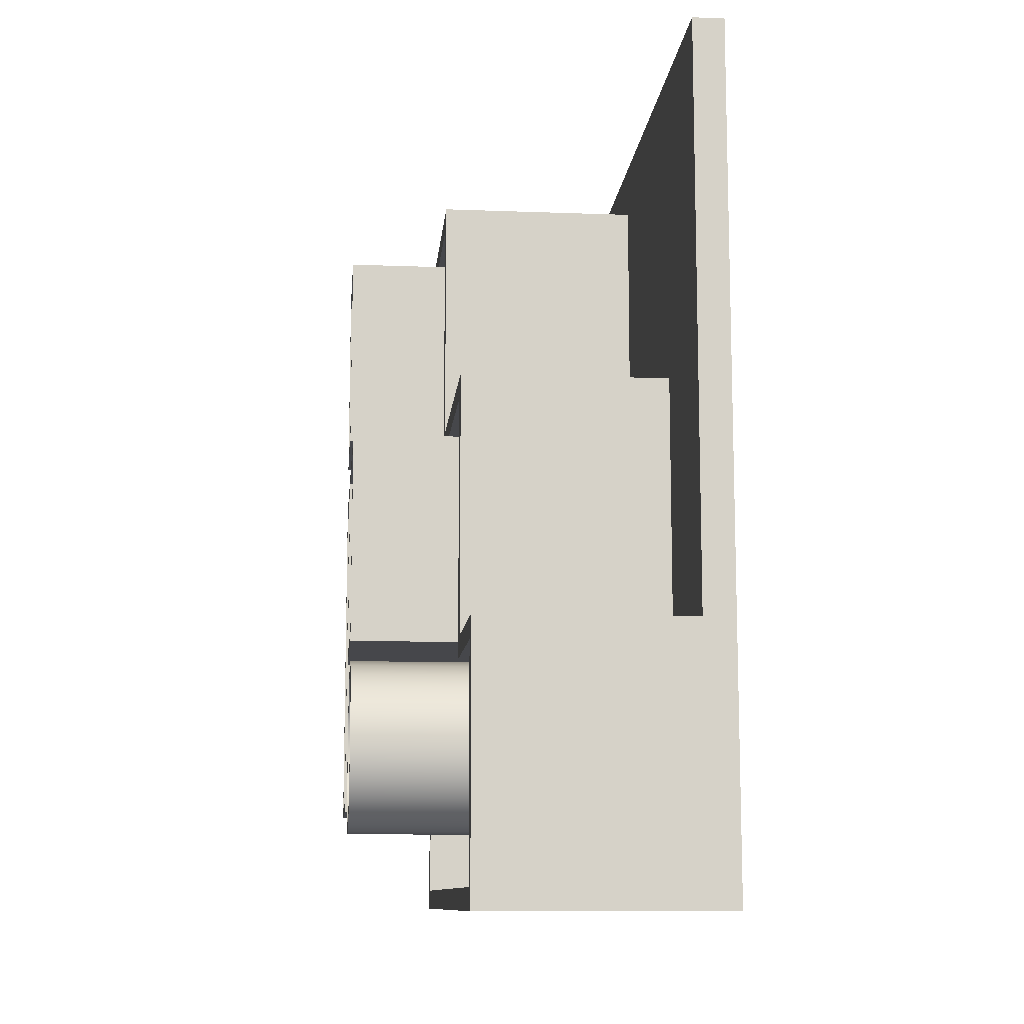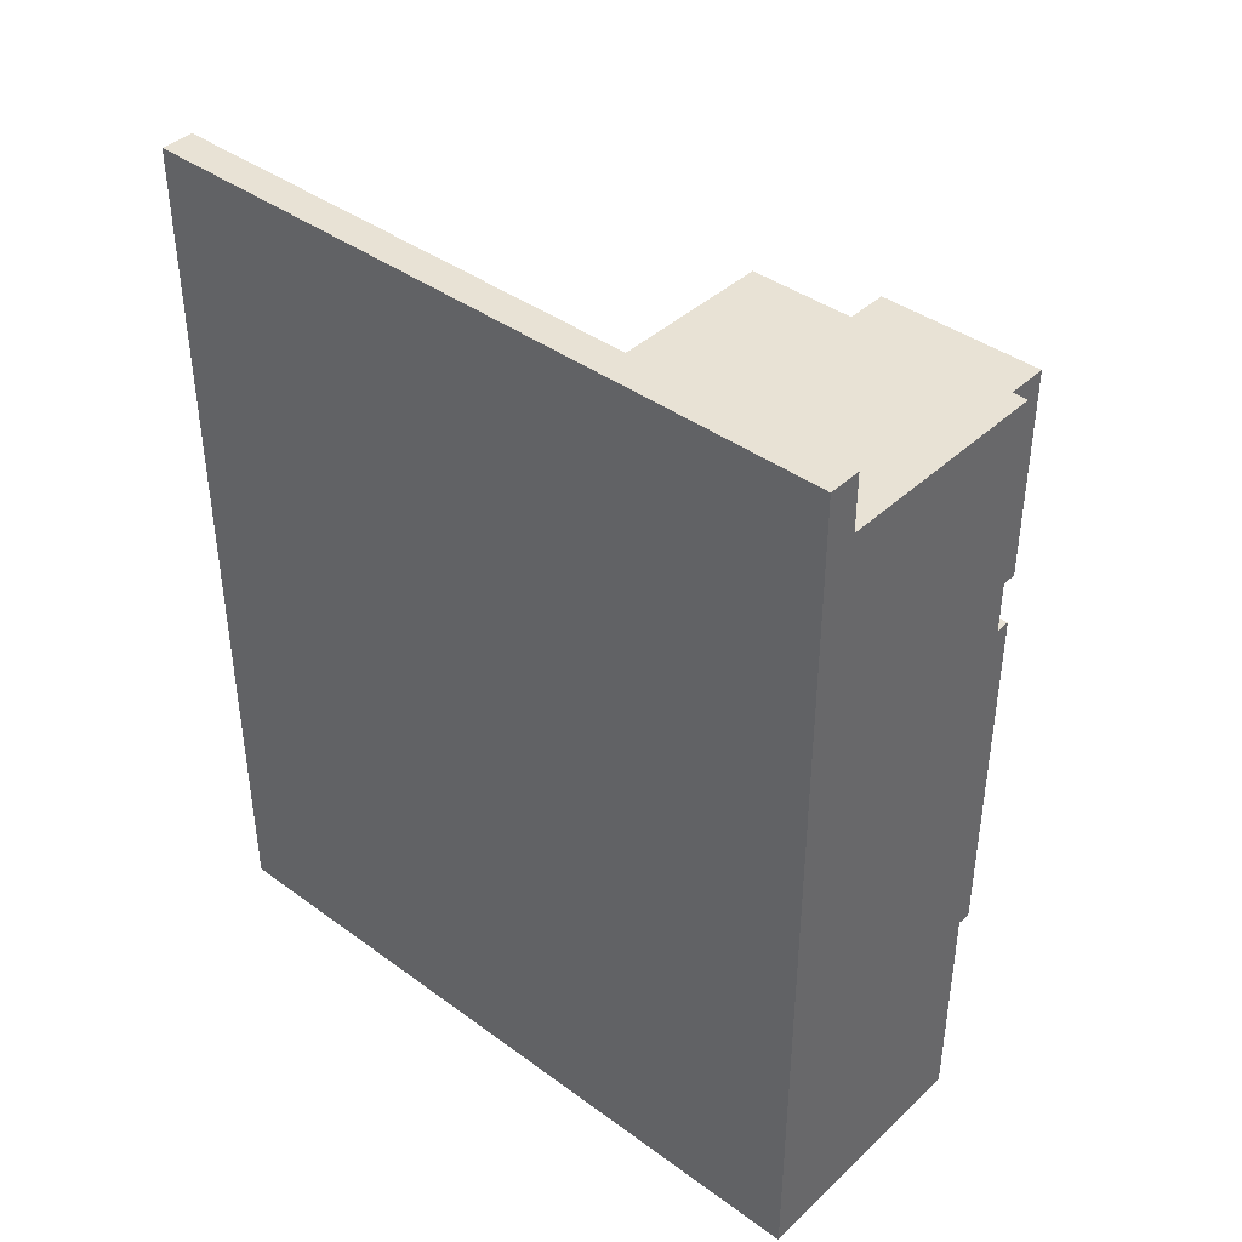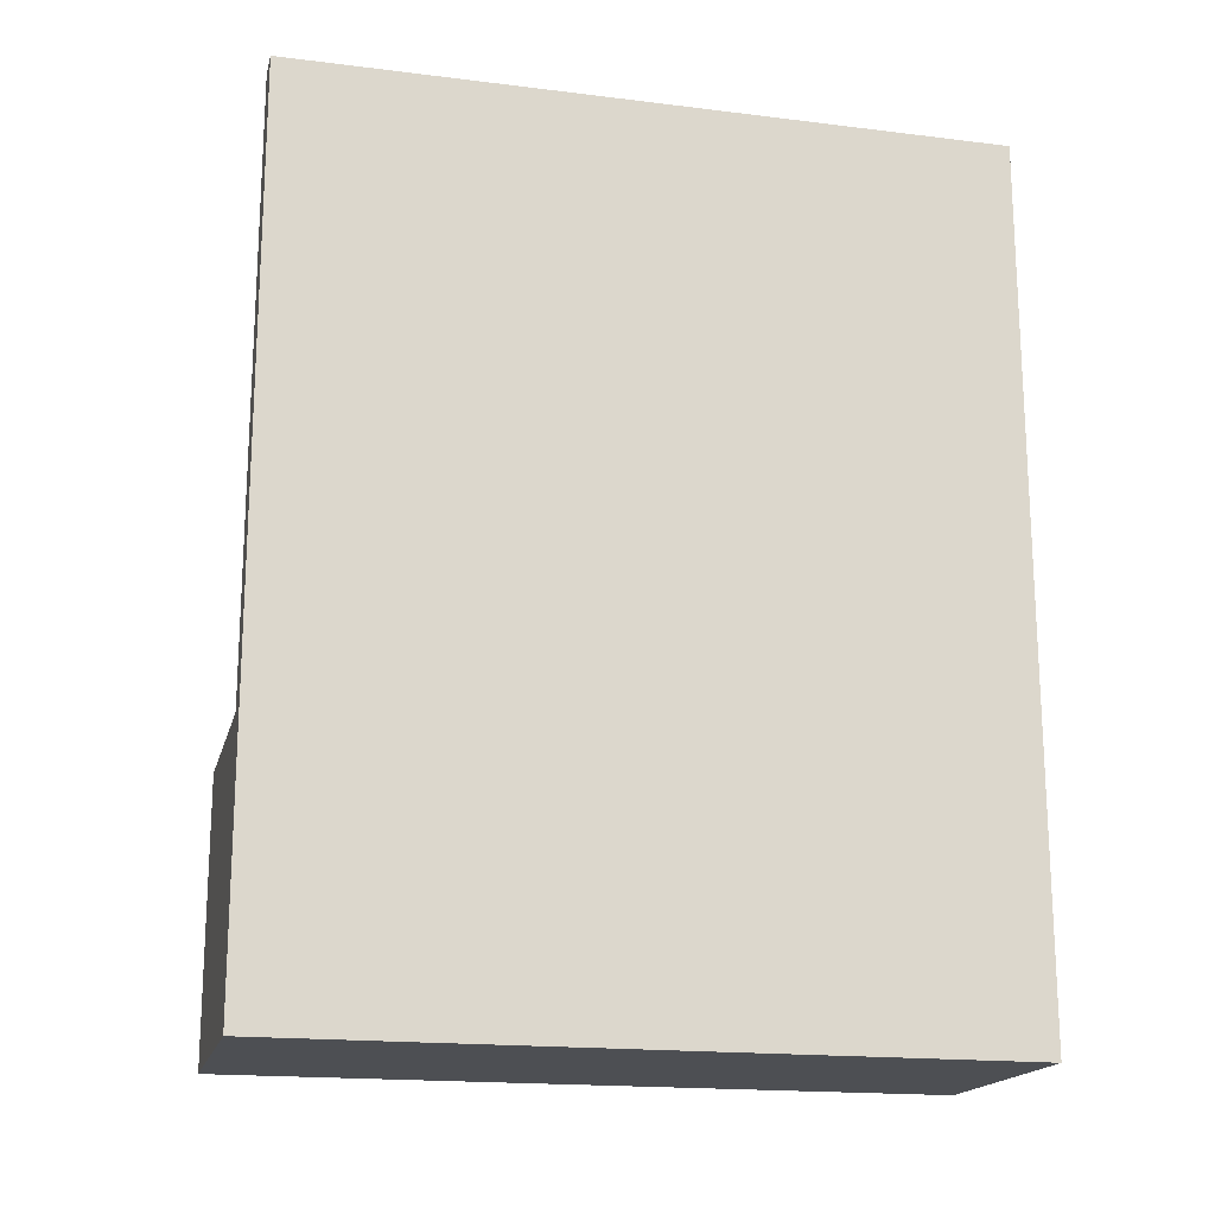
<metadata>
{"format":"obj","ext":"obj","renderer":"f3d","projection":"perspective","resolution":1024,"background":"white","views":[{"elev":-10.8,"azim":174.7,"up":"+Z"},{"elev":40.8,"azim":-48.4,"up":"+Z"},{"elev":-17.8,"azim":-103.6,"up":"+Z"}]}
</metadata>
<code>
v 2.5 0.6 3
v 1.5 0.6 2
v 1.5 0.7 2
v 2.5 0.7 3
v 2 0.6 3.5
v 2.5 0.6 3
v 2.5 0.7 3
v 2 0.7 3.5
v 1 0.6 2.5
v 2 0.6 3.5
v 2 0.7 3.5
v 1 0.7 2.5
v 1.5 0.6 2
v 1 0.6 2.5
v 1 0.7 2.5
v 1.5 0.7 2
v 1.5 0.7 2
v 1 0.7 2.5
v 2 0.7 3.5
v 2.5 0.7 3
v 3 4.5 2.207
v 3 4.331 2.187
v 3 4.171 2.126
v 3 4.031 2.029
v 3 3.918 1.902
v 3 3.839 1.751
v 3 3.798 1.585
v 3 3.798 1.415
v 3 3.839 1.249
v 3 3.918 1.098
v 3 4.031 0.9707
v 3 4.171 0.8739
v 3 4.331 0.8134
v 3 4.5 0.7929
v 3 4.669 0.8134
v 3 4.829 0.8739
v 3 4.969 0.9707
v 3 5.082 1.098
v 3 5.161 1.249
v 3 5.202 1.415
v 3 5.202 1.585
v 3 5.161 1.751
v 3 5.082 1.902
v 3 4.969 2.029
v 3 4.829 2.126
v 3 4.669 2.187
v 0 4.5 2.207
v 0 4.669 2.187
v 0 4.829 2.126
v 0 4.969 2.029
v 0 5.082 1.902
v 0 5.161 1.751
v 0 5.202 1.585
v 0 5.202 1.415
v 0 5.161 1.249
v 0 5.082 1.098
v 0 4.969 0.9707
v 0 4.829 0.8739
v 0 4.669 0.8134
v 0 4.5 0.7929
v 0 4.331 0.8134
v 0 4.171 0.8739
v 0 4.031 0.9707
v 0 3.918 1.098
v 0 3.839 1.249
v 0 3.798 1.415
v 0 3.798 1.585
v 0 3.839 1.751
v 0 3.918 1.902
v 0 4.031 2.029
v 0 4.171 2.126
v 0 4.331 2.187
v 3 4.5 2.207
v 0 4.5 2.207
v 3 4.5 2.307
v 3 4.68 2.287
v 3 4.85 2.227
v 3 5.003 2.131
v 3 5.131 2.003
v 3 5.227 1.85
v 3 5.287 1.68
v 3 5.307 1.5
v 3 5.287 1.32
v 3 5.227 1.15
v 3 5.131 0.9968
v 3 5.003 0.869
v 3 4.85 0.7728
v 3 4.68 0.7131
v 3 4.5 0.6929
v 3 4.32 0.7131
v 3 4.15 0.7728
v 3 3.997 0.869
v 3 3.869 0.9968
v 3 3.773 1.15
v 3 3.713 1.32
v 3 3.693 1.5
v 3 3.713 1.68
v 3 3.773 1.85
v 3 3.869 2.003
v 3 3.997 2.131
v 3 4.15 2.227
v 3 4.32 2.287
v 0 4.5 2.307
v 0 4.32 2.287
v 0 4.15 2.227
v 0 3.997 2.131
v 0 3.869 2.003
v 0 3.773 1.85
v 0 3.713 1.68
v 0 3.693 1.5
v 0 3.713 1.32
v 0 3.773 1.15
v 0 3.869 0.9968
v 0 3.997 0.869
v 0 4.15 0.7728
v 0 4.32 0.7131
v 0 4.5 0.6929
v 0 4.68 0.7131
v 0 4.85 0.7728
v 0 5.003 0.869
v 0 5.131 0.9968
v 0 5.227 1.15
v 0 5.287 1.32
v 0 5.307 1.5
v 0 5.287 1.68
v 0 5.227 1.85
v 0 5.131 2.003
v 0 5.003 2.131
v 0 4.85 2.227
v 0 4.68 2.287
v 0 4.5 2.307
v 3 4.5 2.307
v 3 4.5 2.207
v 3 4.669 2.187
v 3 4.829 2.126
v 3 4.969 2.029
v 3 5.082 1.902
v 3 5.161 1.751
v 3 5.202 1.585
v 3 5.202 1.415
v 3 5.161 1.249
v 3 5.082 1.098
v 3 4.969 0.9707
v 3 4.829 0.8739
v 3 4.669 0.8134
v 3 4.5 0.7929
v 3 4.331 0.8134
v 3 4.171 0.8739
v 3 4.031 0.9707
v 3 3.918 1.098
v 3 3.839 1.249
v 3 3.798 1.415
v 3 3.798 1.585
v 3 3.839 1.751
v 3 3.918 1.902
v 3 4.031 2.029
v 3 4.171 2.126
v 3 4.331 2.187
v 3 4.5 2.307
v 3 4.32 2.287
v 3 4.15 2.227
v 3 3.997 2.131
v 3 3.869 2.003
v 3 3.773 1.85
v 3 3.713 1.68
v 3 3.693 1.5
v 3 3.713 1.32
v 3 3.773 1.15
v 3 3.869 0.9968
v 3 3.997 0.869
v 3 4.15 0.7728
v 3 4.32 0.7131
v 3 4.5 0.6929
v 3 4.68 0.7131
v 3 4.85 0.7728
v 3 5.003 0.869
v 3 5.131 0.9968
v 3 5.227 1.15
v 3 5.287 1.32
v 3 5.307 1.5
v 3 5.287 1.68
v 3 5.227 1.85
v 3 5.131 2.003
v 3 5.003 2.131
v 3 4.85 2.227
v 3 4.68 2.287
v 0 0.5 7
v 0 2 7
v 0 2 5
v 0 0.5 5
v 0 0.5 4.5
v 0 2 4.5
v 0 2 1
v 0 0.5 1
v 0 0.2 0.2
v 0 6.3 0.2
v 0 6.3 2.3
v 0 4.8 2.3
v 0 4.8 4.8
v 0 2.3 4.8
v 0 2.3 7.3
v 0 0.2 7.3
v 0 2.5 4.5
v 0 4.5 4.5
v 0 4.5 2.5
v 0 2.5 2.5
v 0 4.5 2.307
v 0 4.68 2.287
v 0 4.85 2.227
v 0 5.003 2.131
v 0 5.131 2.003
v 0 5.227 1.85
v 0 5.287 1.68
v 0 5.307 1.5
v 0 5.287 1.32
v 0 5.227 1.15
v 0 5.131 0.9968
v 0 5.003 0.869
v 0 4.85 0.7728
v 0 4.68 0.7131
v 0 4.5 0.6929
v 0 4.32 0.7131
v 0 4.15 0.7728
v 0 3.997 0.869
v 0 3.869 0.9968
v 0 3.773 1.15
v 0 3.713 1.32
v 0 3.693 1.5
v 0 3.713 1.68
v 0 3.773 1.85
v 0 3.869 2.003
v 0 3.997 2.131
v 0 4.15 2.227
v 0 4.32 2.287
v 0 0.6 6.9
v 0 1.9 6.9
v 3 1.9 6.9
v 3 0.6 6.9
v 0 0.6 5.1
v 0 0.6 6.9
v 3 0.6 6.9
v 3 0.6 5.1
v 0 1.9 5.1
v 0 0.6 5.1
v 3 0.6 5.1
v 3 1.9 5.1
v 0 1.9 6.9
v 0 1.9 5.1
v 3 1.9 5.1
v 3 1.9 6.9
v 0 2 7
v 0 0.5 7
v 3 0.5 7
v 3 2 7
v 0 2 5
v 0 2 7
v 3 2 7
v 3 2 5
v 0 0.5 5
v 0 2 5
v 3 2 5
v 3 0.5 5
v 0 0.5 7
v 0 0.5 5
v 3 0.5 5
v 3 0.5 7
v 3 1.9 6.9
v 3 1.9 5.1
v 3 0.6 5.1
v 3 0.6 6.9
v 3 0.5 7
v 3 0.5 5
v 3 2 5
v 3 2 7
v 0 4.5 2.207
v 0 4.331 2.187
v 0 4.171 2.126
v 0 4.031 2.029
v 0 3.918 1.902
v 0 3.839 1.751
v 0 3.798 1.585
v 0 3.798 1.415
v 0 3.839 1.249
v 0 3.918 1.098
v 0 4.031 0.9707
v 0 4.171 0.8739
v 0 4.331 0.8134
v 0 4.5 0.7929
v 0 4.669 0.8134
v 0 4.829 0.8739
v 0 4.969 0.9707
v 0 5.082 1.098
v 0 5.161 1.249
v 0 5.202 1.415
v 0 5.202 1.585
v 0 5.161 1.751
v 0 5.082 1.902
v 0 4.969 2.029
v 0 4.829 2.126
v 0 4.669 2.187
v 0 2.6 4.4
v 0 4.4 4.4
v 3 4.4 4.4
v 3 2.6 4.4
v 0 2.6 2.6
v 0 2.6 4.4
v 3 2.6 4.4
v 3 2.6 2.6
v 0 4.4 2.6
v 0 2.6 2.6
v 3 2.6 2.6
v 3 4.4 2.6
v 0 4.4 4.4
v 0 4.4 2.6
v 3 4.4 2.6
v 3 4.4 4.4
v 0 4.5 4.5
v 0 2.5 4.5
v 3 2.5 4.5
v 3 4.5 4.5
v 0 4.5 2.5
v 0 4.5 4.5
v 3 4.5 4.5
v 3 4.5 2.5
v 0 2.5 2.5
v 0 4.5 2.5
v 3 4.5 2.5
v 3 2.5 2.5
v 0 2.5 4.5
v 0 2.5 2.5
v 3 2.5 2.5
v 3 2.5 4.5
v 3 4.4 4.4
v 3 4.4 2.6
v 3 2.6 2.6
v 3 2.6 4.4
v 3 2.5 4.5
v 3 2.5 2.5
v 3 4.5 2.5
v 3 4.5 4.5
v 0 1.9 6.9
v 0 0.6 6.9
v 0 0.6 5.1
v 0 1.9 5.1
v 0 0.6 4.4
v 0 1.9 4.4
v 3 1.9 4.4
v 3 0.6 4.4
v 1.5 0.6 2
v 2.5 0.6 3
v 2 0.6 3.5
v 1 0.6 2.5
v 0 0.6 1.1
v 0 0.6 4.4
v 3 0.6 4.4
v 3 0.6 1.1
v 0 1.9 1.1
v 0 0.6 1.1
v 3 0.6 1.1
v 3 1.9 1.1
v 0 1.9 4.4
v 0 1.9 1.1
v 3 1.9 1.1
v 3 1.9 4.4
v 0 2 4.5
v 0 0.5 4.5
v 3 0.5 4.5
v 3 2 4.5
v 0 2 1
v 0 2 4.5
v 3 2 4.5
v 3 2 1
v 0 0.5 1
v 0 2 1
v 3 2 1
v 3 0.5 1
v 0 0.5 4.5
v 0 0.5 1
v 3 0.5 1
v 3 0.5 4.5
v 3 1.9 4.4
v 3 1.9 1.1
v 3 0.6 1.1
v 3 0.6 4.4
v 3 0.5 4.5
v 3 0.5 1
v 3 2 1
v 3 2 4.5
v 0 4.4 4.4
v 0 2.6 4.4
v 0 2.6 2.6
v 0 4.4 2.6
v 0 1.9 4.4
v 0 0.6 4.4
v 0 0.6 1.1
v 0 1.9 1.1
v 0 0 8.012
v 0 6.5 8.012
v -0.3 6.5 8.012
v -0.3 0 8.012
v 0 5 2.5
v 0 6.5 2.5
v 0 6.5 8.012
v 0 0 8.012
v 0 0 7.5
v 0 2.5 7.5
v 0 2.5 5
v 0 5 5
v -0.3 0 0
v -0.3 0 8.012
v -0.3 6.5 8.012
v -0.3 6.5 0
v 0 6.3 0.2
v 0 0.2 0.2
v 2 0.2 0.2
v 2 6.3 0.2
v 0 6.3 2.3
v 0 6.3 0.2
v 2 6.3 0.2
v 2 6.3 2.3
v 0 4.8 2.3
v 0 6.3 2.3
v 2 6.3 2.3
v 2 4.8 2.3
v 0 4.8 4.8
v 0 4.8 2.3
v 2 4.8 2.3
v 2 4.8 4.8
v 0 2.3 4.8
v 0 4.8 4.8
v 2 4.8 4.8
v 2 2.3 4.8
v 0 2.3 7.3
v 0 2.3 4.8
v 2 2.3 4.8
v 2 2.3 7.3
v 0 0.2 7.3
v 0 2.3 7.3
v 2 2.3 7.3
v 2 0.2 7.3
v 0 0.2 0.2
v 0 0.2 7.3
v 2 0.2 7.3
v 2 0.2 0.2
v -0.3 0 0
v 2 0 0
v 2 0 7.5
v 0 0 7.5
v 0 0 8.012
v -0.3 0 8.012
v 0 2.5 7.5
v 0 0 7.5
v 2 0 7.5
v 2 2.5 7.5
v 0 2.5 5
v 0 2.5 7.5
v 2 2.5 7.5
v 2 2.5 5
v 0 5 5
v 0 2.5 5
v 2 2.5 5
v 2 5 5
v 0 5 2.5
v 0 5 5
v 2 5 5
v 2 5 2.5
v 0 6.5 2.5
v 0 5 2.5
v 2 5 2.5
v 2 6.5 2.5
v 0 6.5 2.5
v 2 6.5 2.5
v 2 6.5 0
v -0.3 6.5 0
v -0.3 6.5 8.012
v 0 6.5 8.012
v -0.3 6.5 0
v 2 6.5 0
v 2 0 0
v -0.3 0 0
v 2 0.2 0.2
v 2 0.2 7.3
v 2 2.3 7.3
v 2 2.3 4.8
v 2 4.8 4.8
v 2 4.8 2.3
v 2 6.3 2.3
v 2 6.3 0.2
v 2 0 0
v 2 6.5 0
v 2 6.5 2.5
v 2 5 2.5
v 2 5 5
v 2 2.5 5
v 2 2.5 7.5
v 2 0 7.5
g b413d378-e2ed-11ea-8f86-54bf646e7e1f
f 1 2 4
f 4 2 3
g b4172ed0-e2ed-11ea-92c7-54bf646e7e1f
f 5 6 8
f 8 6 7
g b41a8a52-e2ed-11ea-87fa-54bf646e7e1f
f 9 10 12
f 12 10 11
g b41dbea4-e2ed-11ea-8949-54bf646e7e1f
f 13 14 16
f 16 14 15
g b420cbe4-e2ed-11ea-a8c3-54bf646e7e1f
f 18 19 17
f 17 19 20
g b2c003ca-e2ed-11ea-9bc7-54bf646e7e1f
f 22 72 21
f 21 72 74
f 73 47 46
f 46 47 48
f 46 48 45
f 45 48 49
f 45 49 44
f 44 49 50
f 44 50 43
f 43 50 51
f 43 51 42
f 42 51 52
f 42 52 41
f 41 52 53
f 41 53 40
f 40 53 54
f 40 54 39
f 39 54 55
f 39 55 38
f 38 55 56
f 38 56 37
f 37 56 57
f 37 57 36
f 36 57 58
f 36 58 35
f 35 58 59
f 35 59 34
f 34 59 60
f 34 60 33
f 33 60 61
f 33 61 32
f 32 61 62
f 32 62 31
f 31 62 63
f 31 63 30
f 30 63 64
f 30 64 29
f 29 64 65
f 29 65 28
f 28 65 66
f 28 66 27
f 27 66 67
f 27 67 26
f 26 67 68
f 26 68 25
f 25 68 69
f 25 69 24
f 24 69 70
f 24 70 23
f 23 70 71
f 23 71 22
f 22 71 72
g b2c29bb4-e2ed-11ea-b22c-54bf646e7e1f
f 76 130 75
f 75 130 131
f 132 103 102
f 102 103 104
f 102 104 101
f 101 104 105
f 101 105 100
f 100 105 106
f 100 106 99
f 99 106 107
f 99 107 98
f 98 107 108
f 98 108 97
f 97 108 109
f 97 109 96
f 96 109 110
f 96 110 95
f 95 110 111
f 95 111 94
f 94 111 112
f 94 112 93
f 93 112 113
f 93 113 92
f 92 113 114
f 92 114 91
f 91 114 115
f 91 115 90
f 90 115 116
f 90 116 89
f 89 116 117
f 89 117 88
f 88 117 118
f 88 118 87
f 87 118 119
f 87 119 86
f 86 119 120
f 86 120 85
f 85 120 121
f 85 121 84
f 84 121 122
f 84 122 83
f 83 122 123
f 83 123 82
f 82 123 124
f 82 124 81
f 81 124 125
f 81 125 80
f 80 125 126
f 80 126 79
f 79 126 127
f 79 127 78
f 78 127 128
f 78 128 77
f 77 128 129
f 77 129 76
f 76 129 130
g b2c50cda-e2ed-11ea-9e98-54bf646e7e1f
f 134 186 133
f 133 186 159
f 133 159 160
f 186 134 185
f 185 134 135
f 185 135 184
f 184 135 136
f 184 136 183
f 183 136 137
f 183 137 182
f 182 137 138
f 182 138 181
f 181 138 139
f 181 139 180
f 180 139 140
f 180 140 179
f 179 140 141
f 179 141 178
f 178 141 142
f 178 142 177
f 177 142 143
f 177 143 176
f 176 143 144
f 176 144 175
f 175 144 145
f 175 145 174
f 174 145 146
f 174 146 173
f 173 146 172
f 172 146 147
f 172 147 171
f 171 147 148
f 171 148 170
f 170 148 149
f 170 149 169
f 169 149 150
f 169 150 168
f 168 150 151
f 168 151 167
f 167 151 152
f 167 152 166
f 166 152 153
f 166 153 165
f 165 153 154
f 165 154 164
f 164 154 155
f 164 155 163
f 163 155 156
f 163 156 162
f 162 156 157
f 162 157 161
f 161 157 158
f 161 158 160
f 160 158 133
g b35a4780-e2ed-11ea-b995-54bf646e7e1f
f 190 187 202
f 202 187 188
f 202 188 201
f 201 188 200
f 200 188 189
f 200 189 192
f 192 189 191
f 191 189 190
f 191 190 202
f 193 206 192
f 192 206 203
f 192 203 200
f 200 203 204
f 200 204 199
f 199 204 198
f 198 204 205
f 198 205 208
f 208 205 207
f 207 205 234
f 234 205 233
f 233 205 206
f 233 206 232
f 232 206 231
f 231 206 230
f 230 206 229
f 229 206 228
f 228 206 193
f 228 193 227
f 227 193 226
f 226 193 225
f 225 193 224
f 224 193 223
f 223 193 195
f 223 195 222
f 222 195 196
f 222 196 221
f 221 196 220
f 220 196 219
f 219 196 218
f 218 196 217
f 217 196 216
f 216 196 215
f 215 196 197
f 215 197 214
f 214 197 213
f 213 197 212
f 212 197 211
f 211 197 210
f 210 197 198
f 210 198 209
f 209 198 208
f 193 194 195
f 195 194 191
f 195 191 202
g b2aaa728-e2ed-11ea-ada2-54bf646e7e1f
f 235 236 238
f 238 236 237
g b2aca2c6-e2ed-11ea-9427-54bf646e7e1f
f 239 240 242
f 242 240 241
g b2af3ad8-e2ed-11ea-a06c-54bf646e7e1f
f 243 244 246
f 246 244 245
g b2b1f9e2-e2ed-11ea-8d28-54bf646e7e1f
f 247 248 250
f 250 248 249
g b2b3f5d8-e2ed-11ea-9448-54bf646e7e1f
f 251 252 254
f 254 252 253
g b2b5ca80-e2ed-11ea-bb63-54bf646e7e1f
f 255 256 258
f 258 256 257
g b2b7c668-e2ed-11ea-bf6e-54bf646e7e1f
f 259 260 262
f 262 260 261
g b2b9c21c-e2ed-11ea-bec4-54bf646e7e1f
f 263 264 266
f 266 264 265
g b2bbbe10-e2ed-11ea-a664-54bf646e7e1f
f 268 274 267
f 267 274 271
f 267 271 270
f 270 271 272
f 270 272 269
f 269 272 268
f 268 272 273
f 268 273 274
g b36284e8-e2ed-11ea-81de-54bf646e7e1f
f 276 287 275
f 275 287 288
f 275 288 300
f 300 288 289
f 300 289 299
f 299 289 290
f 299 290 298
f 298 290 291
f 298 291 297
f 297 291 292
f 297 292 296
f 296 292 293
f 296 293 295
f 295 293 294
f 287 276 286
f 286 276 277
f 286 277 285
f 285 277 278
f 285 278 284
f 284 278 279
f 284 279 283
f 283 279 280
f 283 280 282
f 282 280 281
g b29b8be2-e2ed-11ea-a6b3-54bf646e7e1f
f 301 302 304
f 304 302 303
g b29ceb6c-e2ed-11ea-b928-54bf646e7e1f
f 305 306 308
f 308 306 307
g b29e4adc-e2ed-11ea-a247-54bf646e7e1f
f 309 310 312
f 312 310 311
g b29faa68-e2ed-11ea-b44c-54bf646e7e1f
f 313 314 316
f 316 314 315
g b2a10a1c-e2ed-11ea-a858-54bf646e7e1f
f 317 318 320
f 320 318 319
g b2a290c6-e2ed-11ea-b942-54bf646e7e1f
f 321 322 324
f 324 322 323
g b2a4175c-e2ed-11ea-866a-54bf646e7e1f
f 325 326 328
f 328 326 327
g b2a59dd8-e2ed-11ea-ada6-54bf646e7e1f
f 329 330 332
f 332 330 331
g b2a72498-e2ed-11ea-b634-54bf646e7e1f
f 334 340 333
f 333 340 337
f 333 337 336
f 336 337 338
f 336 338 335
f 335 338 334
f 334 338 339
f 334 339 340
g b36962ba-e2ed-11ea-95e0-54bf646e7e1f
f 342 343 341
f 341 343 344
g b291eeee-e2ed-11ea-bb2d-54bf646e7e1f
f 345 346 348
f 348 346 347
g b292b23a-e2ed-11ea-bd42-54bf646e7e1f
f 350 356 349
f 349 356 353
f 349 353 352
f 352 353 354
f 352 354 351
f 351 354 355
f 351 355 350
f 350 355 356
g b293755a-e2ed-11ea-95ad-54bf646e7e1f
f 357 358 360
f 360 358 359
g b2945fca-e2ed-11ea-ac37-54bf646e7e1f
f 361 362 364
f 364 362 363
g b2954a48-e2ed-11ea-87b4-54bf646e7e1f
f 365 366 368
f 368 366 367
g b2963490-e2ed-11ea-9ee0-54bf646e7e1f
f 369 370 372
f 372 370 371
g b2971f0a-e2ed-11ea-ad3e-54bf646e7e1f
f 373 374 376
f 376 374 375
g b298096e-e2ed-11ea-bd5b-54bf646e7e1f
f 377 378 380
f 380 378 379
g b2991ade-e2ed-11ea-b7f5-54bf646e7e1f
f 382 388 381
f 381 388 385
f 381 385 384
f 384 385 386
f 384 386 383
f 383 386 382
f 382 386 387
f 382 387 388
g b36f2f1c-e2ed-11ea-b7bd-54bf646e7e1f
f 390 391 389
f 389 391 392
g b3723c6e-e2ed-11ea-a6db-54bf646e7e1f
f 394 395 393
f 393 395 396
g b37549ae-e2ed-11ea-83d8-54bf646e7e1f
f 397 398 400
f 400 398 399
g b3787dfe-e2ed-11ea-835b-54bf646e7e1f
f 401 402 408
f 408 402 403
f 408 403 406
f 406 403 404
f 406 404 405
f 406 407 408
g b37bd946-e2ed-11ea-910b-54bf646e7e1f
f 409 410 412
f 412 410 411
g b2457c9e-e2ed-11ea-a57f-54bf646e7e1f
f 413 414 416
f 416 414 415
g b245f1cc-e2ed-11ea-bc60-54bf646e7e1f
f 417 418 420
f 420 418 419
g b2463ff0-e2ed-11ea-992a-54bf646e7e1f
f 421 422 424
f 424 422 423
g b2468e12-e2ed-11ea-a9b4-54bf646e7e1f
f 425 426 428
f 428 426 427
g b2470340-e2ed-11ea-986e-54bf646e7e1f
f 429 430 432
f 432 430 431
g b2475124-e2ed-11ea-ace4-54bf646e7e1f
f 433 434 436
f 436 434 435
g b247c674-e2ed-11ea-9119-54bf646e7e1f
f 437 438 440
f 440 438 439
g b2483bc6-e2ed-11ea-be6f-54bf646e7e1f
f 441 442 444
f 444 442 443
g b248b0f4-e2ed-11ea-bd0a-54bf646e7e1f
f 450 445 448
f 448 445 446
f 448 446 447
f 448 449 450
g b2494d36-e2ed-11ea-84b3-54bf646e7e1f
f 451 452 454
f 454 452 453
g b24a5ea2-e2ed-11ea-8b60-54bf646e7e1f
f 455 456 458
f 458 456 457
g b24ad3d4-e2ed-11ea-abc8-54bf646e7e1f
f 459 460 462
f 462 460 461
g b24b7002-e2ed-11ea-b810-54bf646e7e1f
f 463 464 466
f 466 464 465
g b24c0c2e-e2ed-11ea-a7f5-54bf646e7e1f
f 467 468 470
f 470 468 469
g b24ca894-e2ed-11ea-b5a2-54bf646e7e1f
f 472 473 471
f 471 473 474
f 471 474 475
f 475 476 471
g b24d44b0-e2ed-11ea-8309-54bf646e7e1f
f 478 479 477
f 477 479 480
g b24de0fa-e2ed-11ea-8134-54bf646e7e1f
f 488 481 489
f 489 481 482
f 489 482 496
f 496 482 483
f 496 483 495
f 495 483 494
f 494 483 484
f 494 484 485
f 486 492 485
f 485 492 493
f 485 493 494
f 486 487 492
f 492 487 491
f 491 487 488
f 491 488 490
f 490 488 489

</code>
